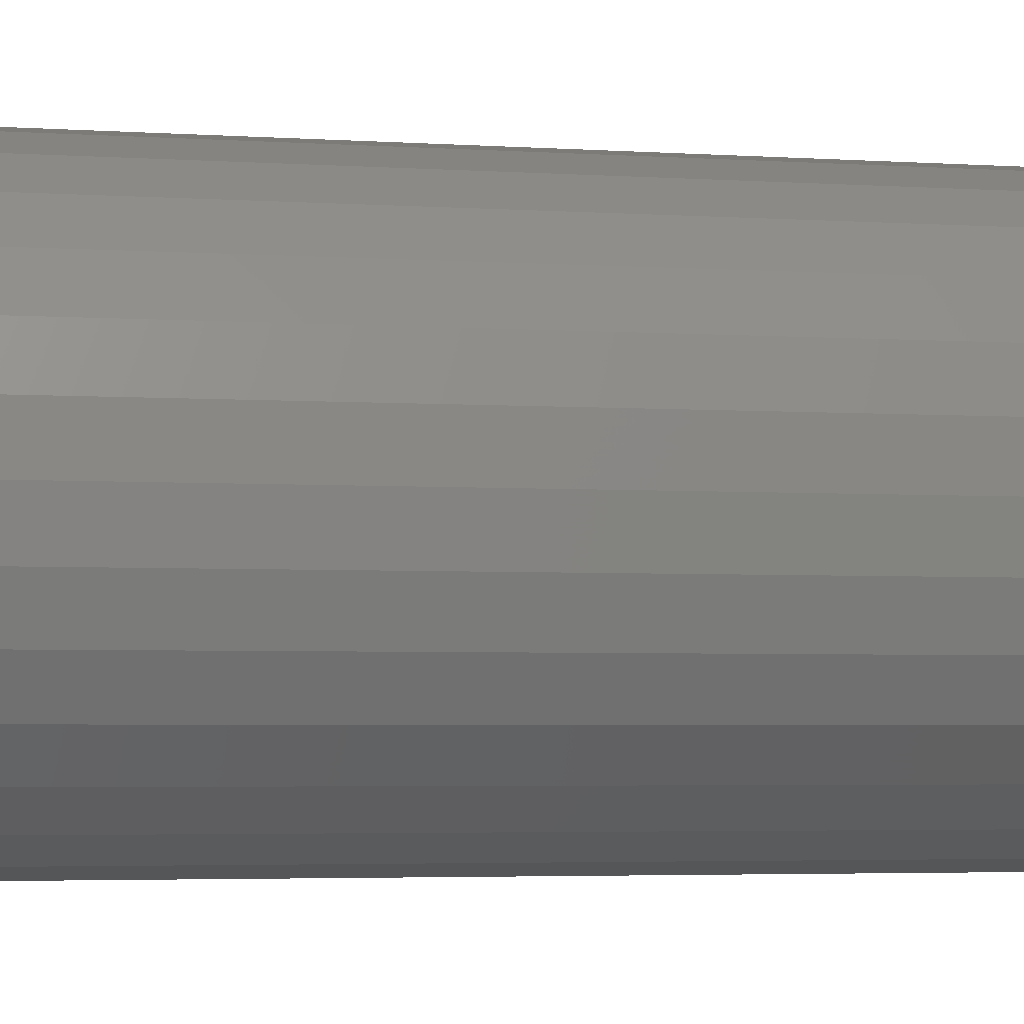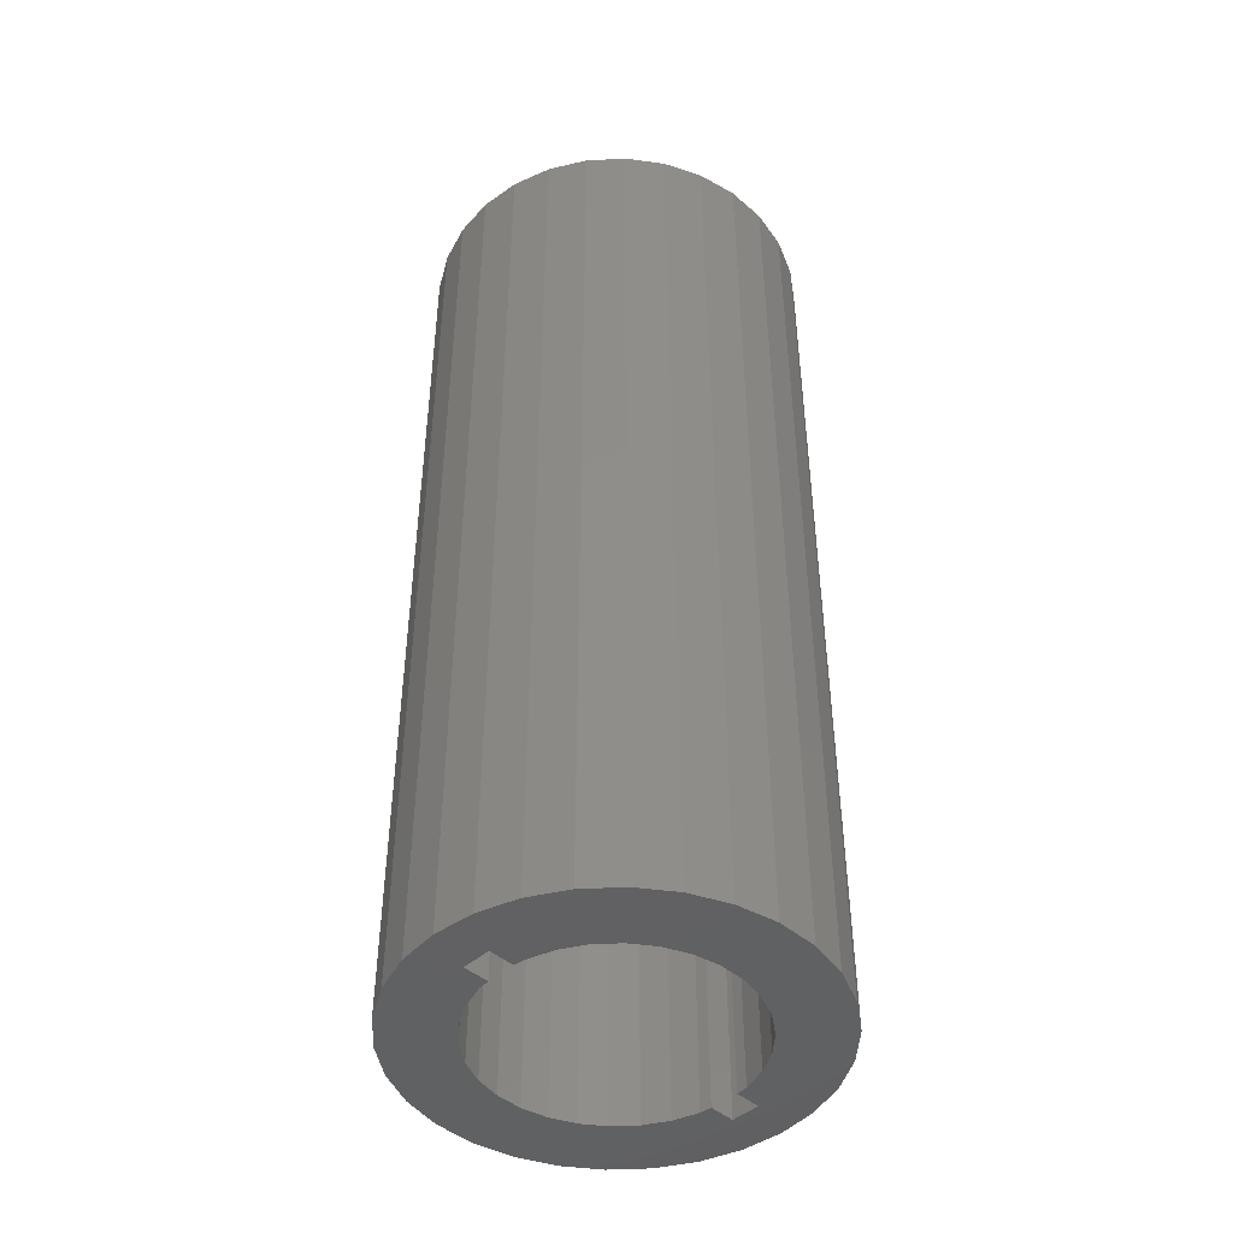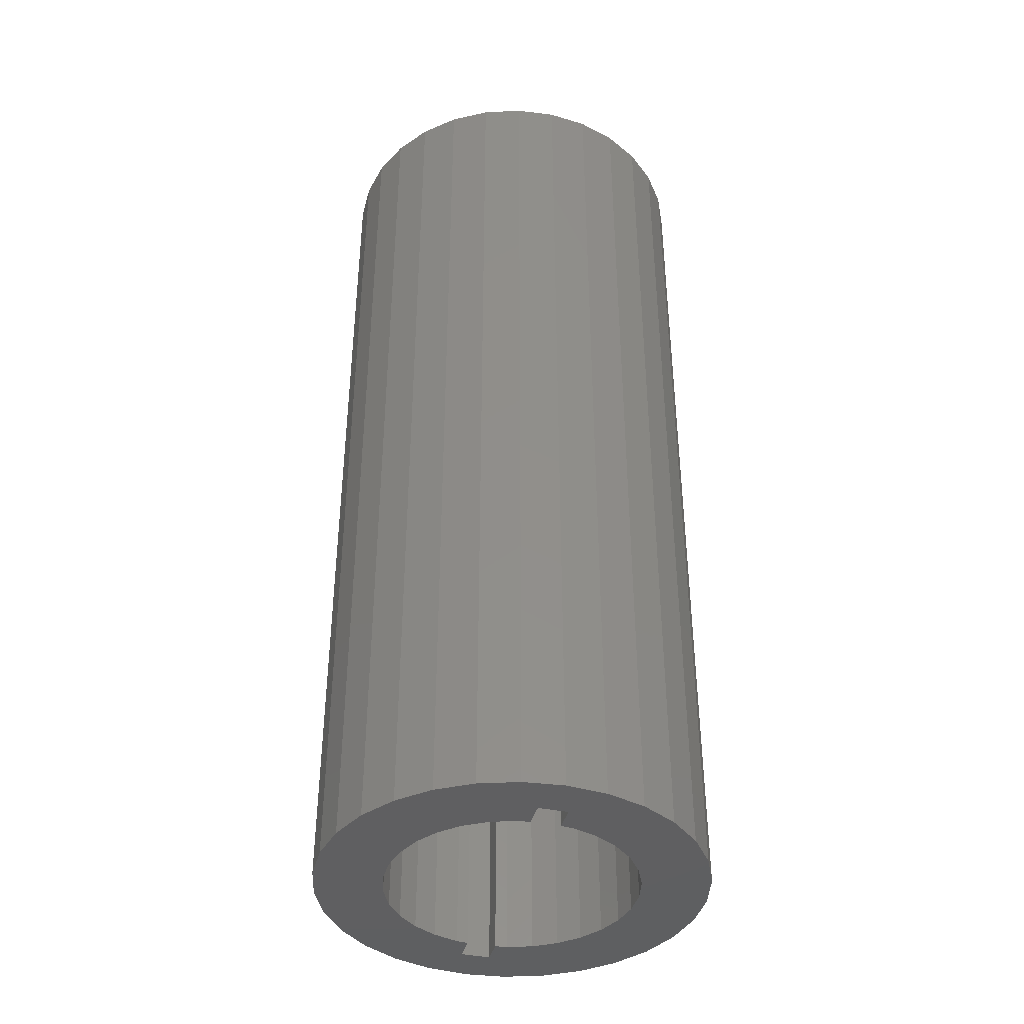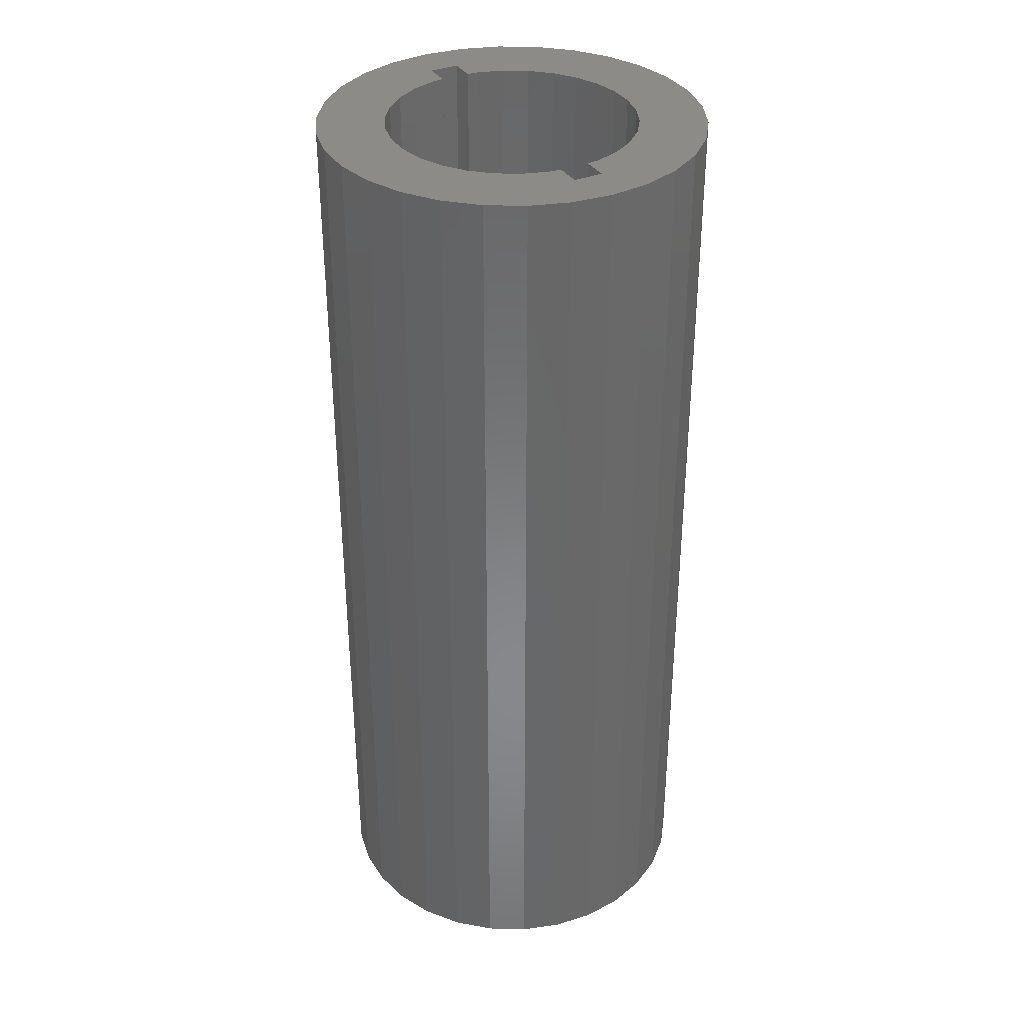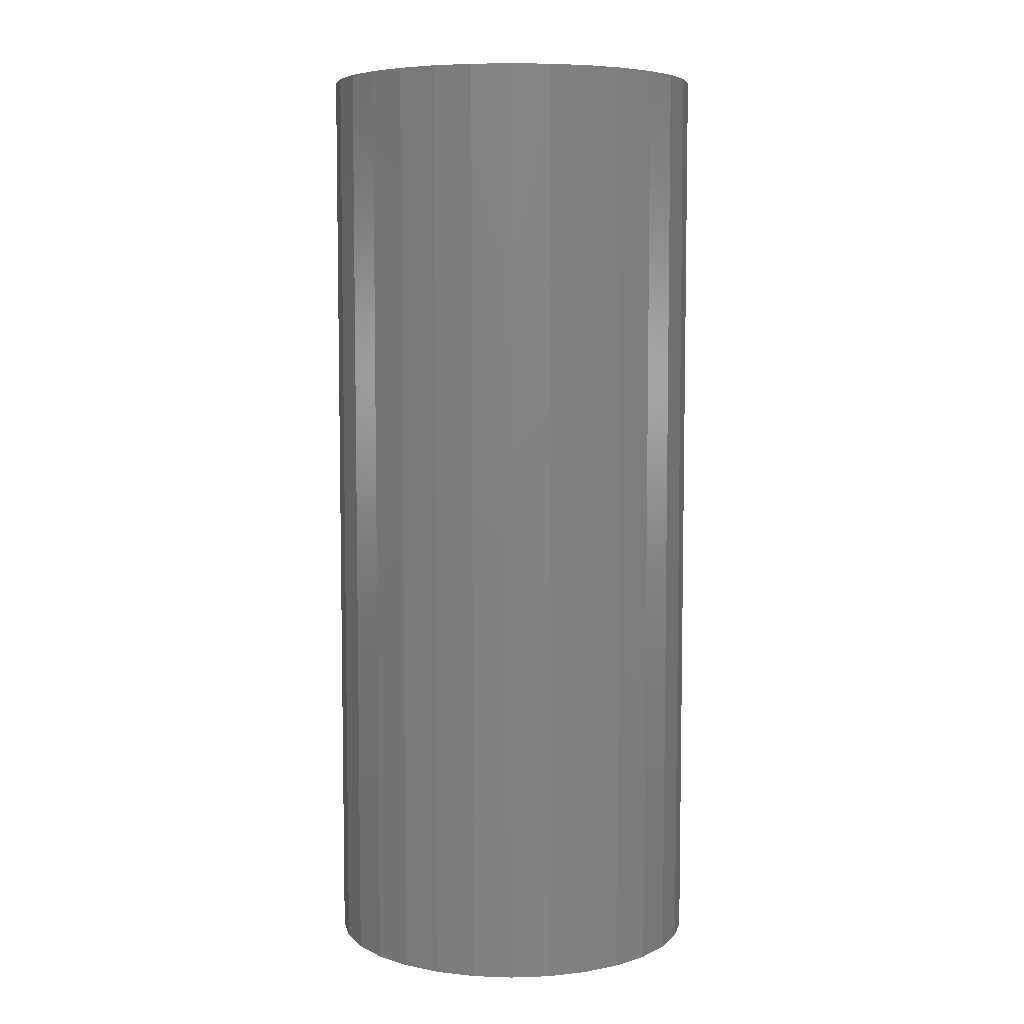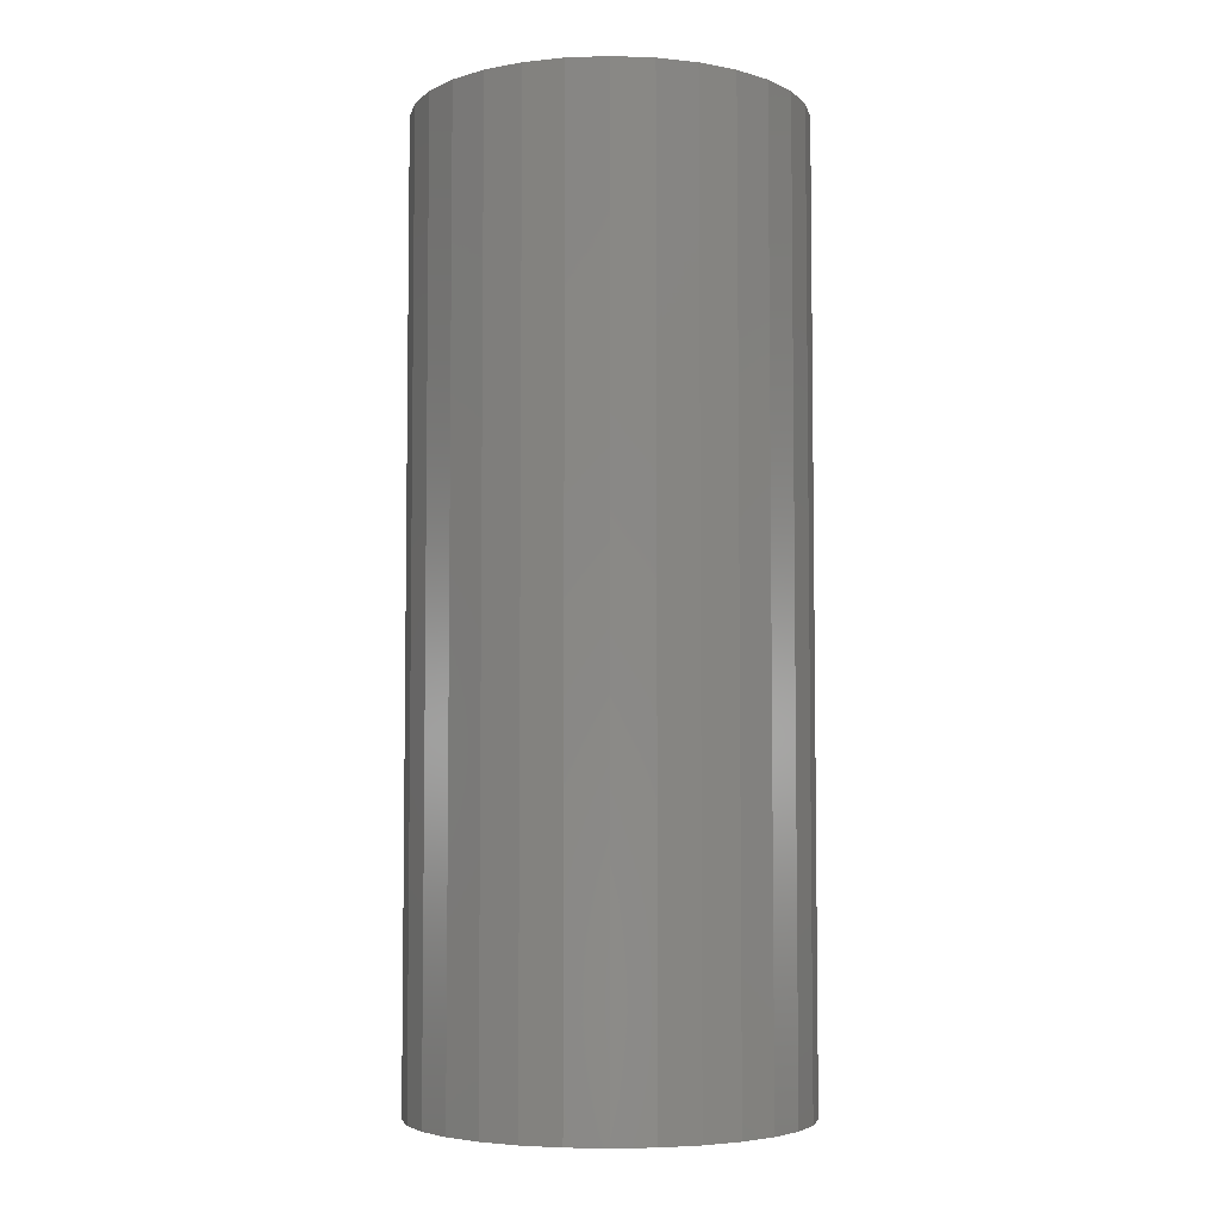
<metadata>
{"format":"stl","ext":"stl","renderer":"f3d","projection":"perspective","resolution":1024,"background":"white","views":[{"elev":-3.3,"azim":-104.6,"up":"+Y"},{"elev":-45.1,"azim":-44.8,"up":"+Z"},{"elev":-39.8,"azim":75.5,"up":"+Z"},{"elev":35.2,"azim":61.8,"up":"+Z"},{"elev":6.4,"azim":150.2,"up":"+Z"},{"elev":-5.0,"azim":17.9,"up":"+Z"}]}
</metadata>
<code>
# stl→obj: 132 verts, 264 faces
v 20 0 99
v 19.56 4.158 1
v 19.56 4.158 99
v 20 0 1
v -20 0 1
v -19.56 4.158 99
v -19.56 4.158 1
v -20 0 99
v 2.091 19.89 1
v -2.091 19.89 99
v 2.091 19.89 99
v -2.091 19.89 1
v 13.38 14.86 1
v 10 17.32 99
v 13.38 14.86 99
v 10 17.32 1
v 6.18 19.02 99
v 6.18 19.02 1
v -16.18 11.76 1
v -13.38 14.86 99
v -13.38 14.86 1
v -16.18 11.76 99
v -18.27 8.135 1
v -18.27 8.135 99
v -6.18 19.02 1
v -10 17.32 99
v -6.18 19.02 99
v -10 17.32 1
v 18.27 8.135 99
v 16.18 11.76 1
v 16.18 11.76 99
v 18.27 8.135 1
v 15.5 1.5 99
v 15.5 -1.5 99
v 11.88 5.288 99
v 19.56 -4.158 99
v 18.27 -8.135 99
v 10.52 7.641 99
v 12.72 2.703 99
v 12.84 1.5 99
v 8.699 9.661 99
v 6.5 11.26 99
v 4.017 12.36 99
v 1.359 12.93 99
v -1.359 12.93 99
v -4.017 12.36 99
v -6.5 11.26 99
v -8.699 9.661 99
v -10.52 7.641 99
v -11.88 5.288 99
v -15.5 1.5 99
v -12.72 2.703 99
v -12.84 1.5 99
v 11.88 -5.288 99
v 16.18 -11.76 99
v 12.72 -2.703 99
v 12.84 -1.5 99
v 10.52 -7.641 99
v 13.38 -14.86 99
v 8.699 -9.661 99
v 10 -17.32 99
v 6.5 -11.26 99
v 6.18 -19.02 99
v 4.017 -12.36 99
v 2.091 -19.89 99
v 1.359 -12.93 99
v -1.359 -12.93 99
v -2.091 -19.89 99
v -4.017 -12.36 99
v -6.18 -19.02 99
v -6.5 -11.26 99
v -10 -17.32 99
v -8.699 -9.661 99
v -13.38 -14.86 99
v -10.52 -7.641 99
v -16.18 -11.76 99
v -11.88 -5.288 99
v -15.5 -1.5 99
v -12.72 -2.703 99
v -12.84 -1.5 99
v -18.27 -8.135 99
v -19.56 -4.158 99
v 19.56 -4.158 1
v -6.18 -19.02 1
v -2.091 -19.89 1
v 2.091 -19.89 1
v 6.18 -19.02 1
v 16.18 -11.76 1
v 13.38 -14.86 1
v 18.27 -8.135 1
v -16.18 -11.76 1
v -18.27 -8.135 1
v -19.56 -4.158 1
v 10 -17.32 1
v -10 -17.32 1
v -13.38 -14.86 1
v 15.5 -1.5 1
v 15.5 1.5 1
v 11.88 -5.288 1
v 10.52 -7.641 1
v 12.72 -2.703 1
v 12.84 -1.5 1
v 8.699 -9.661 1
v 6.5 -11.26 1
v 4.017 -12.36 1
v 1.359 -12.93 1
v -1.359 -12.93 1
v -4.017 -12.36 1
v -6.5 -11.26 1
v -8.699 -9.661 1
v -10.52 -7.641 1
v -11.88 -5.288 1
v -15.5 -1.5 1
v -12.72 -2.703 1
v -12.84 -1.5 1
v 11.88 5.288 1
v 12.72 2.703 1
v 12.84 1.5 1
v 10.52 7.641 1
v 8.699 9.661 1
v 6.5 11.26 1
v 4.017 12.36 1
v 1.359 12.93 1
v -1.359 12.93 1
v -4.017 12.36 1
v -6.5 11.26 1
v -8.699 9.661 1
v -10.52 7.641 1
v -11.88 5.288 1
v -15.5 1.5 1
v -12.72 2.703 1
v -12.84 1.5 1
f 1 2 3
f 2 1 4
f 5 6 7
f 6 5 8
f 9 10 11
f 10 9 12
f 13 14 15
f 14 13 16
f 16 17 14
f 17 16 18
f 19 20 21
f 20 19 22
f 23 22 19
f 22 23 24
f 25 26 27
f 26 25 28
f 29 30 31
f 30 29 32
f 3 32 29
f 32 3 2
f 31 13 15
f 13 31 30
f 18 11 17
f 11 18 9
f 7 24 23
f 24 7 6
f 33 1 3
f 33 3 29
f 34 1 33
f 35 29 31
f 1 34 36
f 36 34 37
f 38 31 15
f 29 35 33
f 33 39 40
f 33 35 39
f 31 38 35
f 41 15 14
f 15 41 38
f 14 42 41
f 17 42 14
f 17 43 42
f 11 43 17
f 11 44 43
f 11 45 44
f 10 45 11
f 10 46 45
f 27 46 10
f 27 47 46
f 26 47 27
f 47 26 48
f 20 48 26
f 48 20 49
f 22 49 20
f 49 22 50
f 24 50 22
f 51 50 24
f 52 51 53
f 50 51 52
f 54 37 34
f 37 54 55
f 56 34 57
f 54 34 56
f 58 55 54
f 55 58 59
f 60 59 58
f 59 60 61
f 62 61 60
f 62 63 61
f 64 63 62
f 64 65 63
f 66 65 64
f 67 65 66
f 67 68 65
f 69 68 67
f 69 70 68
f 71 70 69
f 72 71 73
f 71 72 70
f 74 73 75
f 76 75 77
f 78 77 79
f 73 74 72
f 78 79 80
f 77 78 81
f 75 76 74
f 6 51 24
f 8 51 6
f 77 81 76
f 51 8 78
f 78 82 81
f 78 8 82
f 28 20 26
f 20 28 21
f 12 27 10
f 27 12 25
f 36 4 1
f 4 36 83
f 84 68 70
f 68 84 85
f 86 63 65
f 63 86 87
f 59 88 55
f 88 59 89
f 37 83 36
f 83 37 90
f 55 90 37
f 90 55 88
f 91 81 92
f 81 91 76
f 93 8 5
f 8 93 82
f 92 82 93
f 82 92 81
f 94 59 61
f 59 94 89
f 87 61 63
f 61 87 94
f 85 65 68
f 65 85 86
f 95 70 72
f 70 95 84
f 96 76 91
f 76 96 74
f 97 4 83
f 97 83 90
f 98 4 97
f 99 90 88
f 4 98 2
f 2 98 32
f 100 88 89
f 90 99 97
f 97 101 102
f 97 99 101
f 88 100 99
f 103 89 94
f 89 103 100
f 94 104 103
f 87 104 94
f 87 105 104
f 86 105 87
f 86 106 105
f 86 107 106
f 85 107 86
f 85 108 107
f 84 108 85
f 84 109 108
f 95 109 84
f 109 95 110
f 96 110 95
f 110 96 111
f 91 111 96
f 111 91 112
f 92 112 91
f 113 112 92
f 114 113 115
f 112 113 114
f 116 32 98
f 32 116 30
f 117 98 118
f 116 98 117
f 119 30 116
f 30 119 13
f 120 13 119
f 13 120 16
f 121 16 120
f 121 18 16
f 122 18 121
f 122 9 18
f 123 9 122
f 124 9 123
f 124 12 9
f 125 12 124
f 125 25 12
f 126 25 125
f 28 126 127
f 126 28 25
f 21 127 128
f 19 128 129
f 130 129 131
f 127 21 28
f 130 131 132
f 129 130 23
f 128 19 21
f 93 113 92
f 5 113 93
f 129 23 19
f 113 5 130
f 130 7 23
f 130 5 7
f 96 72 74
f 72 96 95
f 118 39 117
f 39 118 40
f 53 131 52
f 131 53 132
f 124 44 45
f 44 124 123
f 106 67 66
f 67 106 107
f 121 41 42
f 41 121 120
f 122 42 43
f 42 122 121
f 49 127 48
f 127 49 128
f 126 46 47
f 46 126 125
f 116 38 119
f 38 116 35
f 117 35 116
f 35 117 39
f 119 41 120
f 41 119 38
f 123 43 44
f 43 123 122
f 50 128 49
f 128 50 129
f 52 129 50
f 129 52 131
f 127 47 48
f 47 127 126
f 125 45 46
f 45 125 124
f 101 57 102
f 57 101 56
f 79 115 80
f 115 79 114
f 105 66 64
f 66 105 106
f 103 58 100
f 58 103 60
f 99 56 101
f 56 99 54
f 100 54 99
f 54 100 58
f 75 112 77
f 112 75 111
f 103 62 60
f 62 103 104
f 104 64 62
f 64 104 105
f 107 69 67
f 69 107 108
f 108 71 69
f 71 108 109
f 73 111 75
f 111 73 110
f 77 114 79
f 114 77 112
f 109 73 71
f 73 109 110
f 97 33 98
f 33 97 34
f 118 33 40
f 33 118 98
f 97 57 34
f 57 97 102
f 78 130 51
f 130 78 113
f 130 53 51
f 53 130 132
f 115 78 80
f 78 115 113

</code>
